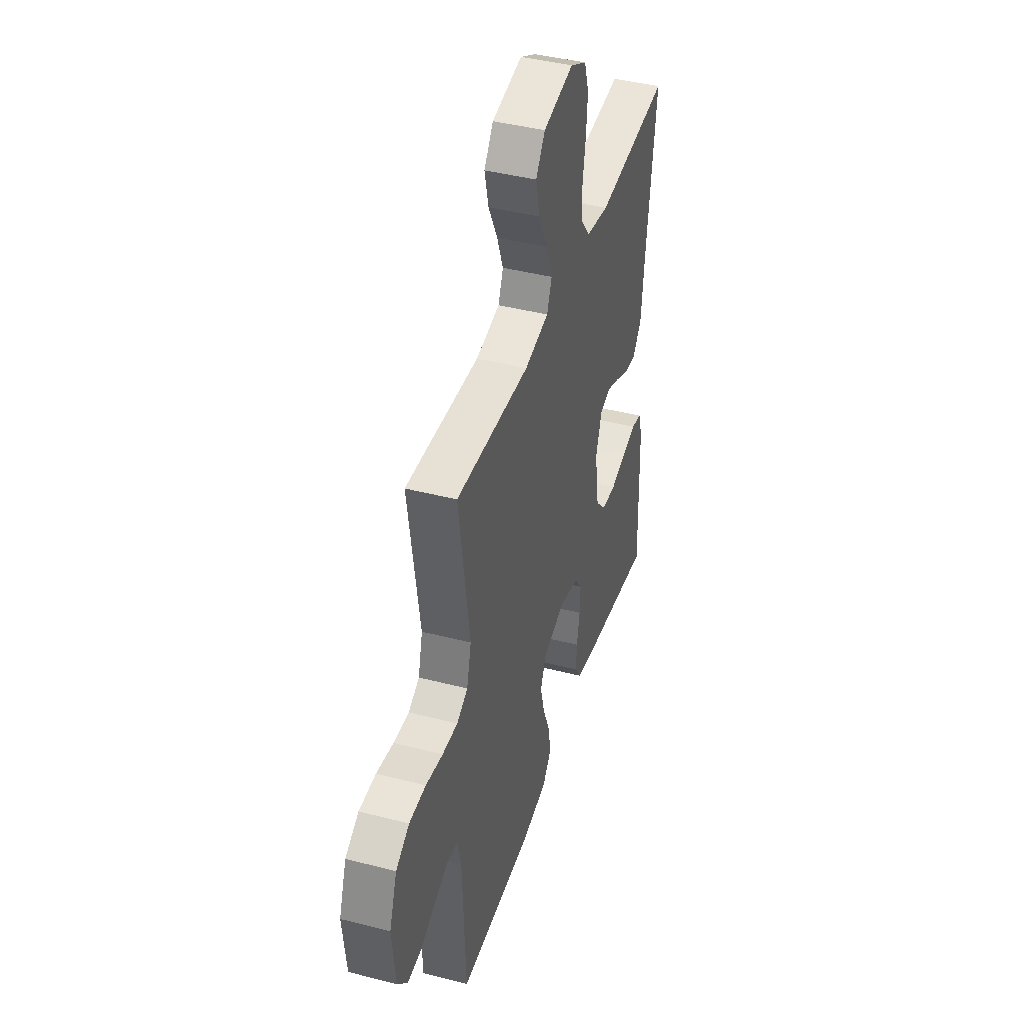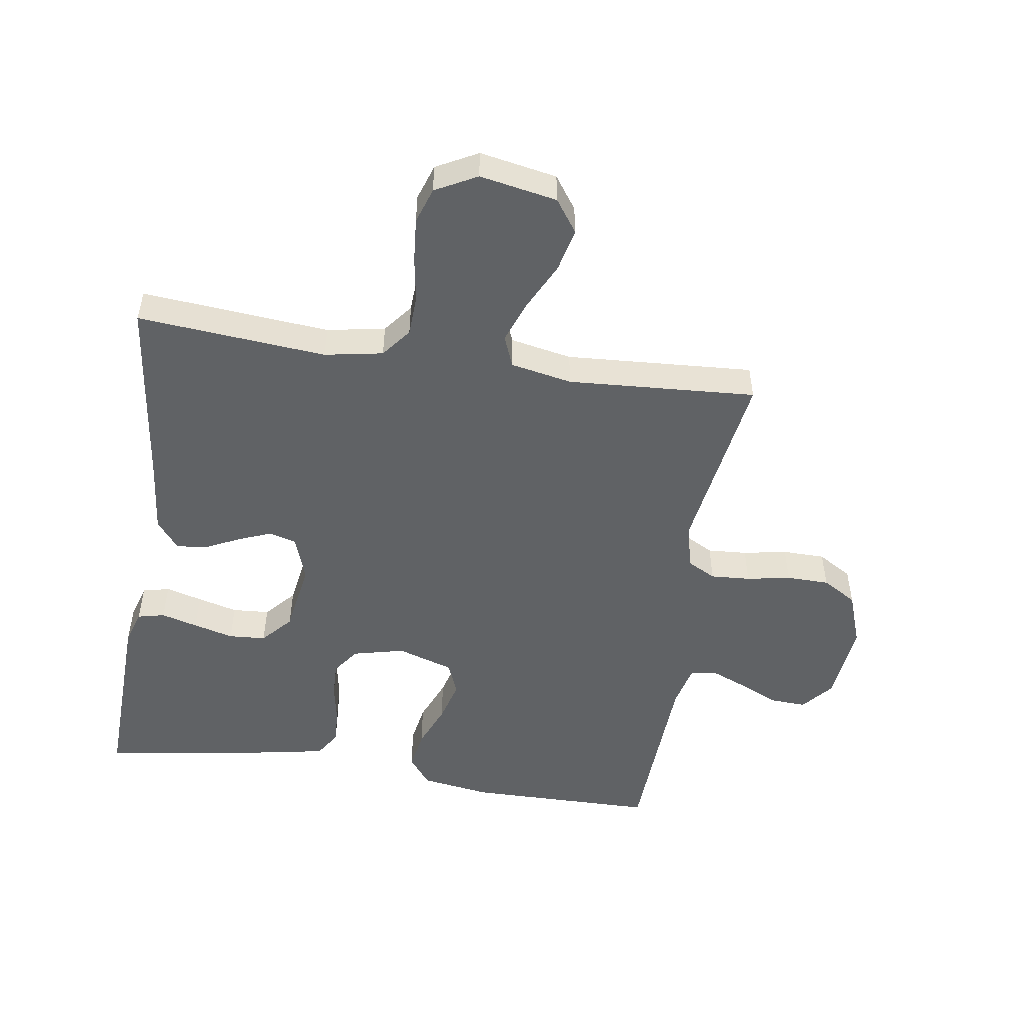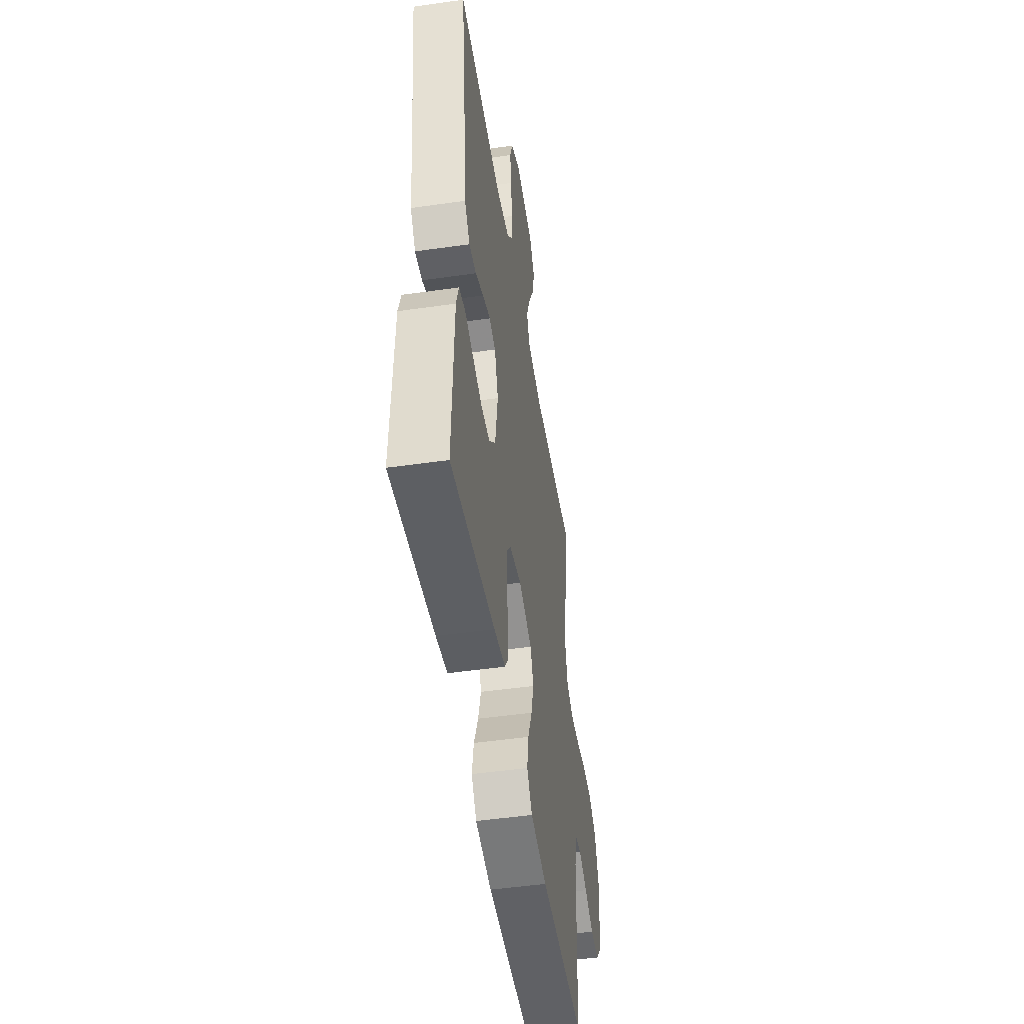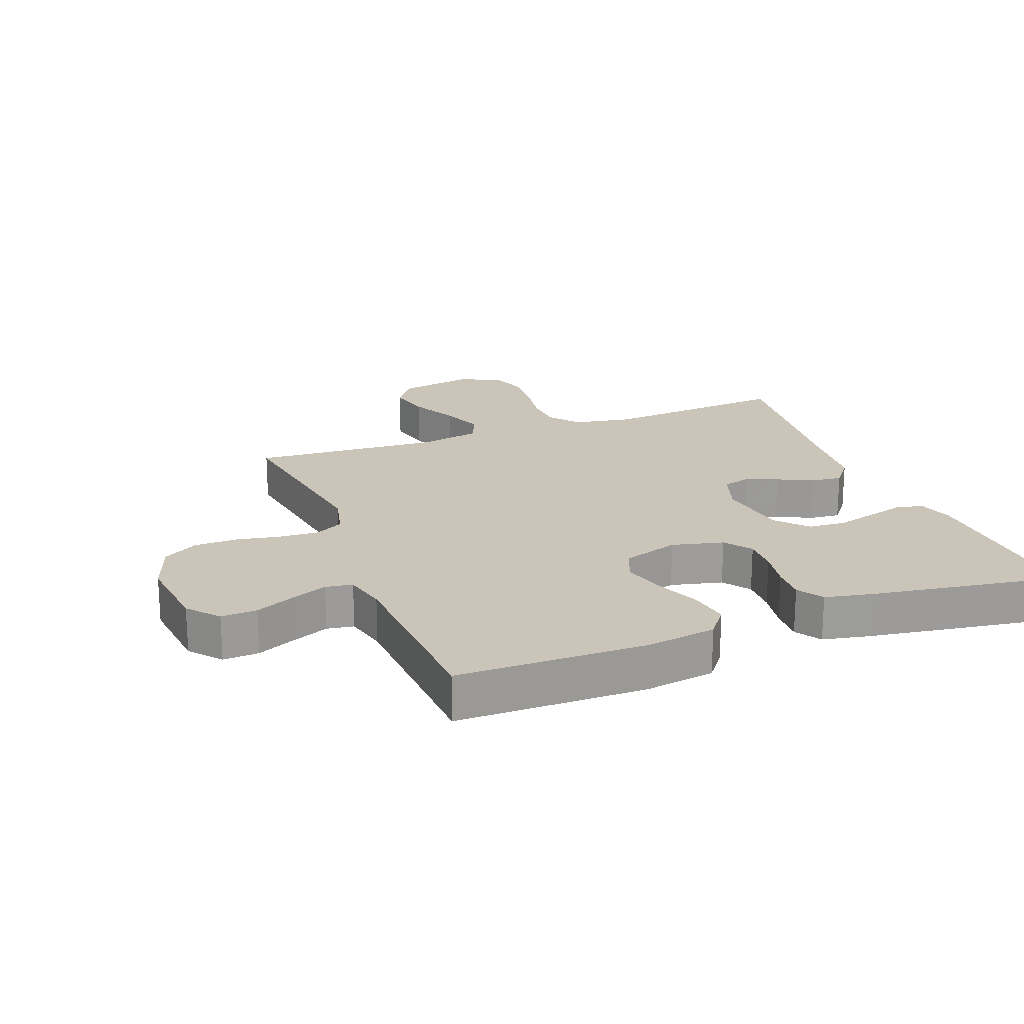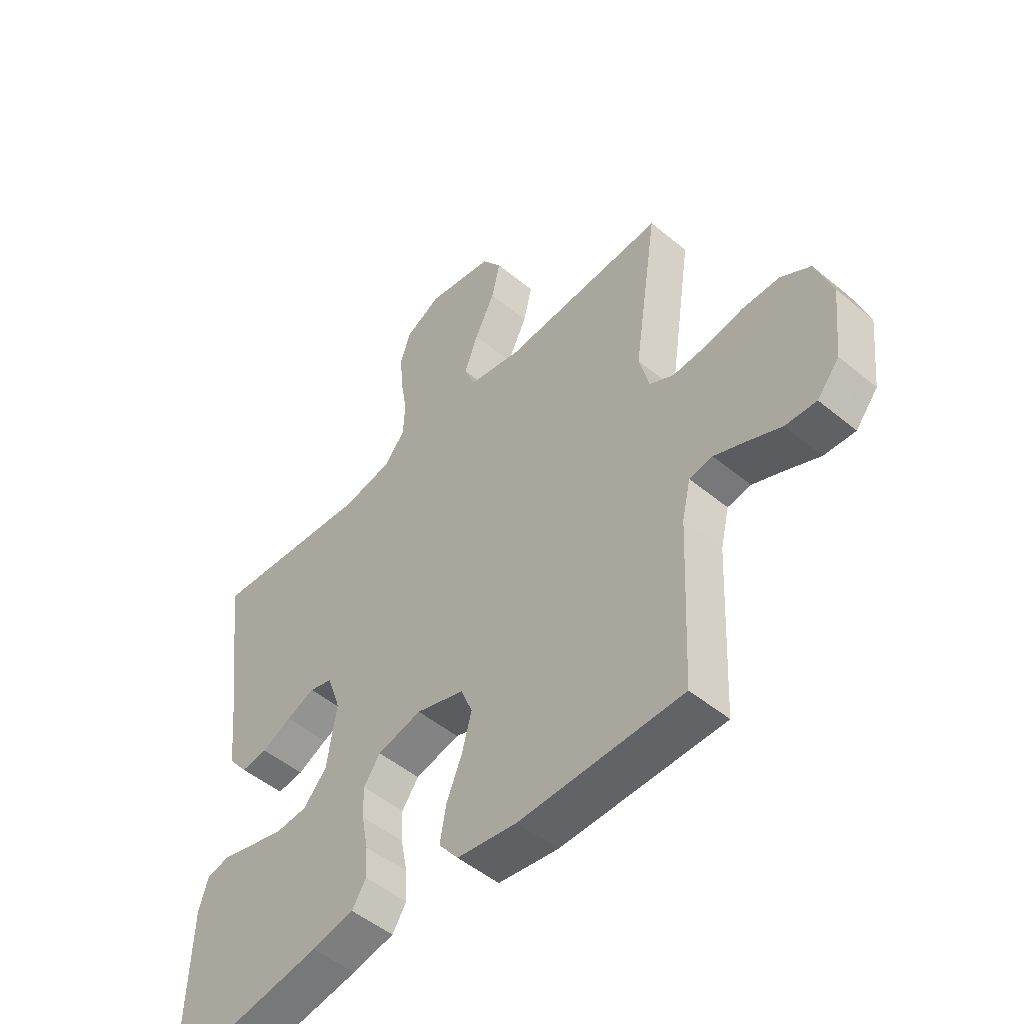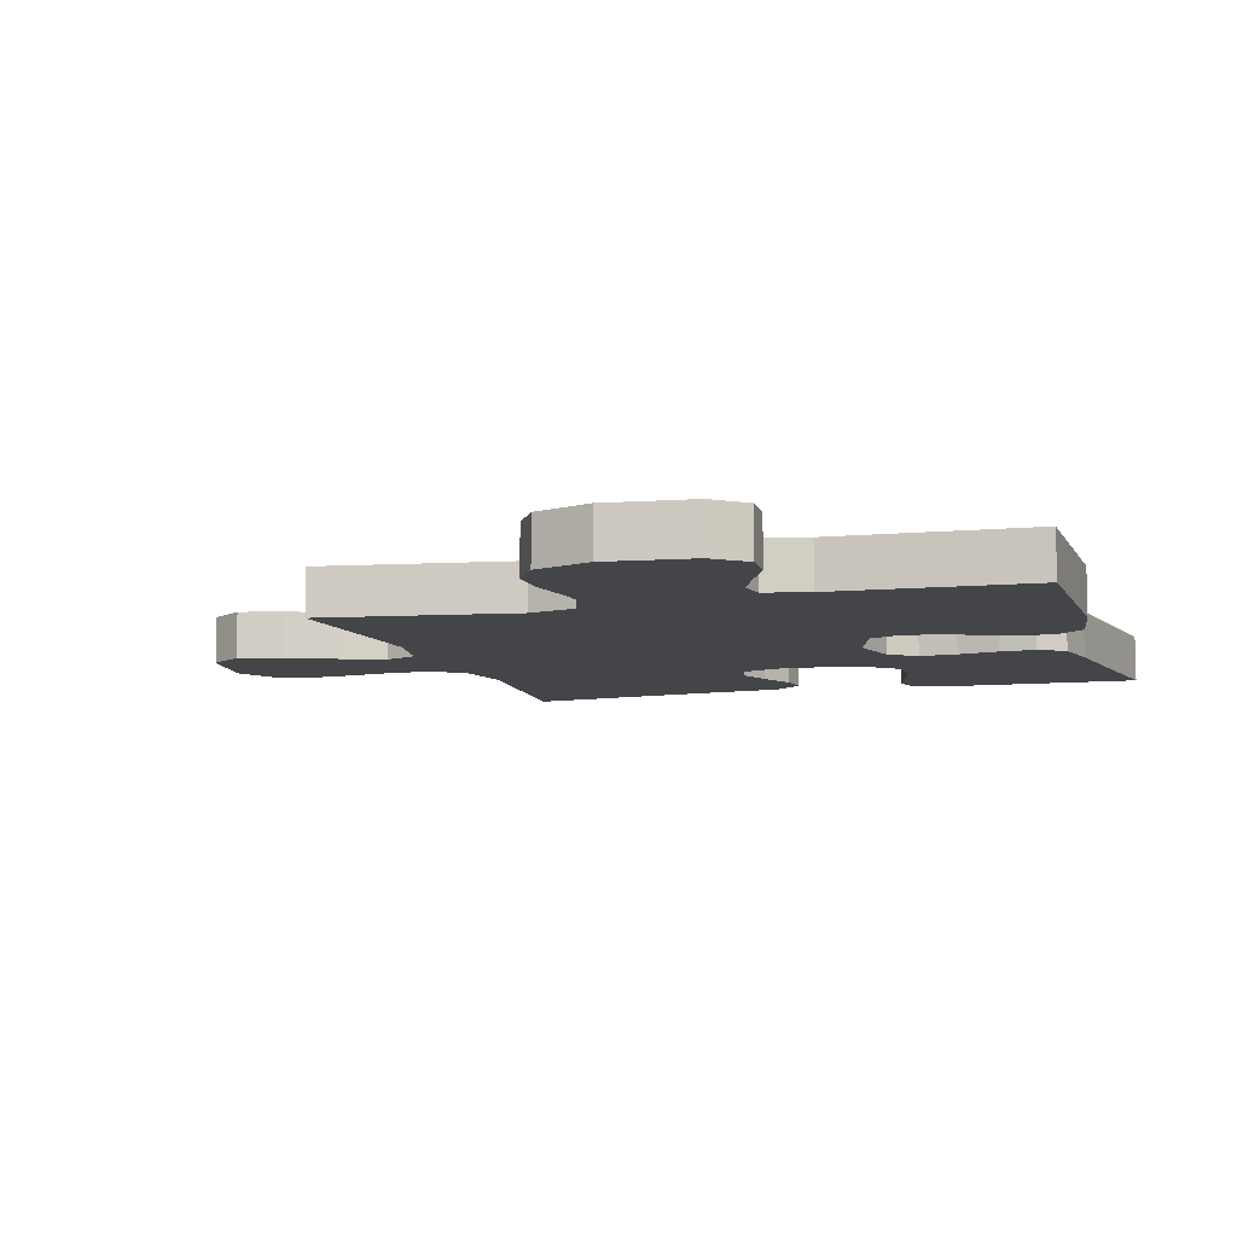
<metadata>
{"format":"obj","ext":"obj","renderer":"f3d","projection":"perspective","resolution":1024,"background":"white","views":[{"elev":42.3,"azim":107.2,"up":"+Z"},{"elev":-50.5,"azim":-8.7,"up":"+Y"},{"elev":-49.2,"azim":-81.0,"up":"+Z"},{"elev":20.4,"azim":158.9,"up":"+Y"},{"elev":-50.3,"azim":47.8,"up":"+Z"},{"elev":-8.6,"azim":106.9,"up":"+Y"}]}
</metadata>
<code>
v -0.5 0.07 0.5
v -0.2 0.07 0.474
v -0.107 0.07 0.491
v -0.07 0.07 0.538
v -0.067 0.07 0.602
v -0.079 0.07 0.675
v -0.085 0.07 0.745
v -0.066 0.07 0.802
v 0 0.07 0.837
v 0.123 0.07 0.814
v 0.16 0.07 0.762
v 0.144 0.07 0.693
v 0.107 0.07 0.618
v 0.082 0.07 0.55
v 0.102 0.07 0.5
v 0.2 0.07 0.481
v 0.5 0.07 0.5
v 0.455 0.07 0.2
v 0.473 0.07 0.128
v 0.518 0.07 0.104
v 0.581 0.07 0.108
v 0.651 0.07 0.121
v 0.719 0.07 0.12
v 0.774 0.07 0.087
v 0.805 0.07 0
v 0.791 0.07 -0.131
v 0.75 0.07 -0.18
v 0.693 0.07 -0.177
v 0.631 0.07 -0.149
v 0.573 0.07 -0.125
v 0.53 0.07 -0.132
v 0.514 0.07 -0.2
v 0.5 0.07 -0.5
v 0.2 0.07 -0.503
v 0.089 0.07 -0.486
v 0.053 0.07 -0.44
v 0.064 0.07 -0.376
v 0.093 0.07 -0.305
v 0.111 0.07 -0.238
v 0.09 0.07 -0.185
v 0 0.07 -0.156
v -0.082 0.07 -0.176
v -0.113 0.07 -0.219
v -0.111 0.07 -0.277
v -0.099 0.07 -0.34
v -0.096 0.07 -0.396
v -0.122 0.07 -0.437
v -0.2 0.07 -0.453
v -0.5 0.07 -0.5
v -0.49 0.07 -0.2
v -0.473 0.07 -0.144
v -0.43 0.07 -0.134
v -0.372 0.07 -0.15
v -0.308 0.07 -0.167
v -0.249 0.07 -0.163
v -0.206 0.07 -0.115
v -0.188 0.07 0
v -0.213 0.07 0.073
v -0.256 0.07 0.085
v -0.309 0.07 0.064
v -0.364 0.07 0.037
v -0.413 0.07 0.032
v -0.449 0.07 0.077
v -0.462 0.07 0.2
v -0.5 0 0.5
v -0.2 0 0.474
v -0.107 0 0.491
v -0.07 0 0.538
v -0.067 0 0.602
v -0.079 0 0.675
v -0.085 0 0.745
v -0.066 0 0.802
v 0 0 0.837
v 0.123 0 0.814
v 0.16 0 0.762
v 0.144 0 0.693
v 0.107 0 0.618
v 0.082 0 0.55
v 0.102 0 0.5
v 0.2 0 0.481
v 0.5 0 0.5
v 0.455 0 0.2
v 0.473 0 0.128
v 0.518 0 0.104
v 0.581 0 0.108
v 0.651 0 0.121
v 0.719 0 0.12
v 0.774 0 0.087
v 0.805 0 0
v 0.791 0 -0.131
v 0.75 0 -0.18
v 0.693 0 -0.177
v 0.631 0 -0.149
v 0.573 0 -0.125
v 0.53 0 -0.132
v 0.514 0 -0.2
v 0.5 0 -0.5
v 0.2 0 -0.503
v 0.089 0 -0.486
v 0.053 0 -0.44
v 0.064 0 -0.376
v 0.093 0 -0.305
v 0.111 0 -0.238
v 0.09 0 -0.185
v 0 0 -0.156
v -0.082 0 -0.176
v -0.113 0 -0.219
v -0.111 0 -0.277
v -0.099 0 -0.34
v -0.096 0 -0.396
v -0.122 0 -0.437
v -0.2 0 -0.453
v -0.5 0 -0.5
v -0.49 0 -0.2
v -0.473 0 -0.144
v -0.43 0 -0.134
v -0.372 0 -0.15
v -0.308 0 -0.167
v -0.249 0 -0.163
v -0.206 0 -0.115
v -0.188 0 0
v -0.213 0 0.073
v -0.256 0 0.085
v -0.309 0 0.064
v -0.364 0 0.037
v -0.413 0 0.032
v -0.449 0 0.077
v -0.462 0 0.2
f 61 62 63 64
f 60 61 64 1
f 59 60 1 2
f 58 59 2 3
f 57 58 3 4
f 56 57 4
f 50 51 52 53
f 50 53 54
f 49 50 54 55
f 44 45 46 47
f 43 44 47 48
f 35 36 37 38
f 35 38 39
f 32 33 34 35
f 31 32 35 39
f 26 27 28 29
f 26 29 30
f 25 26 30
f 24 25 30 31
f 21 22 23 24
f 20 21 24 31
f 16 17 18
f 15 16 18 19
f 10 11 12 13
f 10 13 14
f 9 10 14
f 8 9 14
f 5 6 7 8
f 5 8 14 15
f 48 49 55 56
f 43 48 56 4
f 42 43 4
f 41 42 4 5
f 40 41 5 15
f 39 40 15 19
f 19 20 31 39
f 128 127 126 125
f 65 128 125 124
f 66 65 124 123
f 67 66 123 122
f 68 67 122 121
f 68 121 120
f 117 116 115 114
f 118 117 114
f 119 118 114 113
f 111 110 109 108
f 112 111 108 107
f 102 101 100 99
f 103 102 99
f 99 98 97 96
f 103 99 96 95
f 93 92 91 90
f 94 93 90
f 94 90 89
f 95 94 89 88
f 88 87 86 85
f 95 88 85 84
f 82 81 80
f 83 82 80 79
f 77 76 75 74
f 78 77 74
f 78 74 73
f 78 73 72
f 72 71 70 69
f 79 78 72 69
f 120 119 113 112
f 68 120 112 107
f 68 107 106
f 69 68 106 105
f 79 69 105 104
f 83 79 104 103
f 103 95 84 83
f 1 65 66 2
f 2 66 67 3
f 3 67 68 4
f 4 68 69 5
f 5 69 70 6
f 6 70 71 7
f 7 71 72 8
f 8 72 73 9
f 9 73 74 10
f 10 74 75 11
f 11 75 76 12
f 12 76 77 13
f 13 77 78 14
f 14 78 79 15
f 15 79 80 16
f 16 80 81 17
f 17 81 82 18
f 18 82 83 19
f 19 83 84 20
f 20 84 85 21
f 21 85 86 22
f 22 86 87 23
f 23 87 88 24
f 24 88 89 25
f 25 89 90 26
f 26 90 91 27
f 27 91 92 28
f 28 92 93 29
f 29 93 94 30
f 30 94 95 31
f 31 95 96 32
f 32 96 97 33
f 33 97 98 34
f 34 98 99 35
f 35 99 100 36
f 36 100 101 37
f 37 101 102 38
f 38 102 103 39
f 39 103 104 40
f 40 104 105 41
f 41 105 106 42
f 42 106 107 43
f 43 107 108 44
f 44 108 109 45
f 45 109 110 46
f 46 110 111 47
f 47 111 112 48
f 48 112 113 49
f 49 113 114 50
f 50 114 115 51
f 51 115 116 52
f 52 116 117 53
f 53 117 118 54
f 54 118 119 55
f 55 119 120 56
f 56 120 121 57
f 57 121 122 58
f 58 122 123 59
f 59 123 124 60
f 60 124 125 61
f 61 125 126 62
f 62 126 127 63
f 63 127 128 64
f 64 128 65 1

</code>
